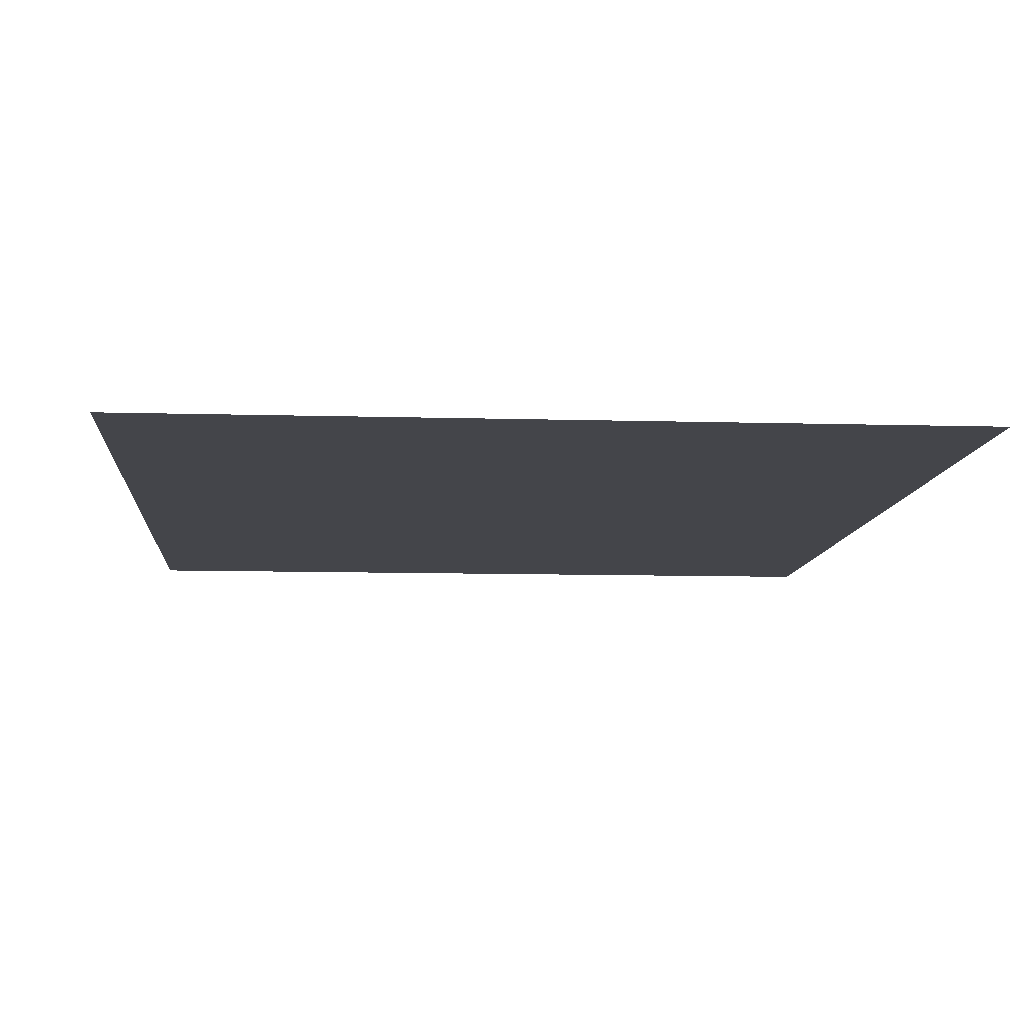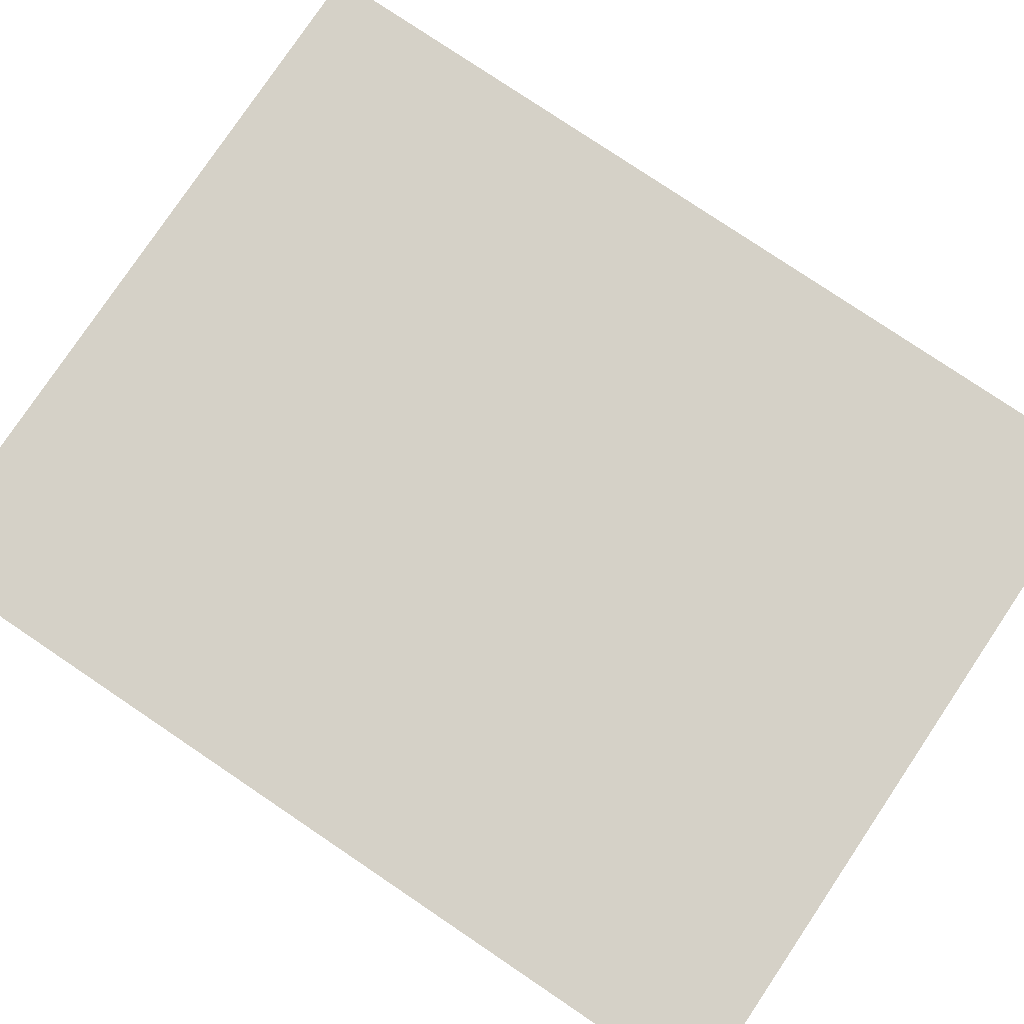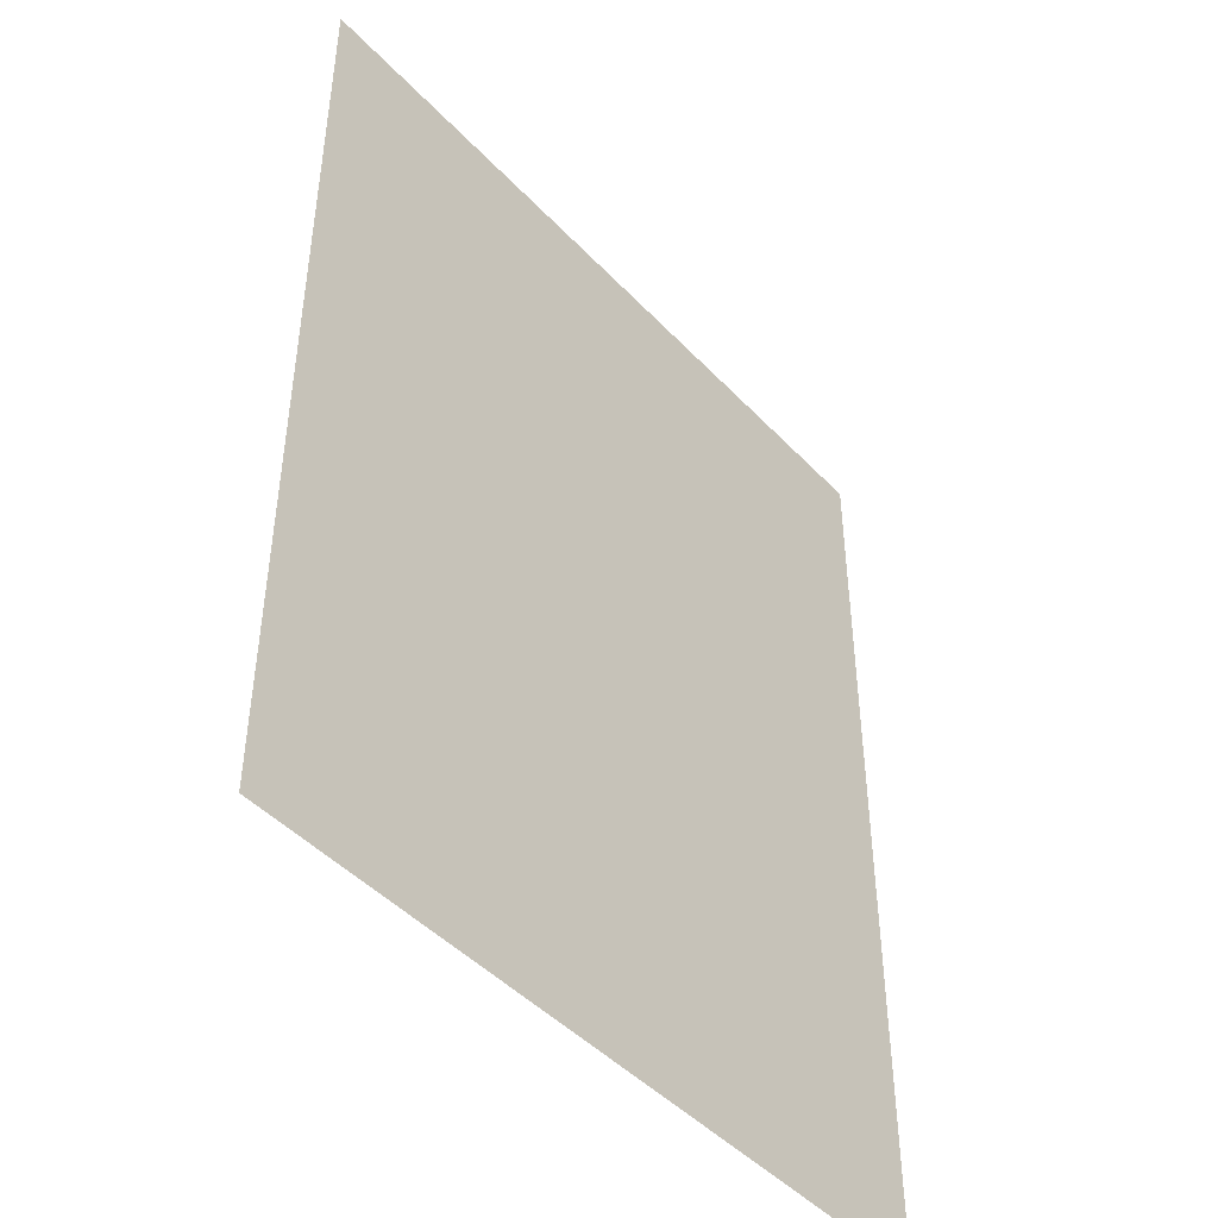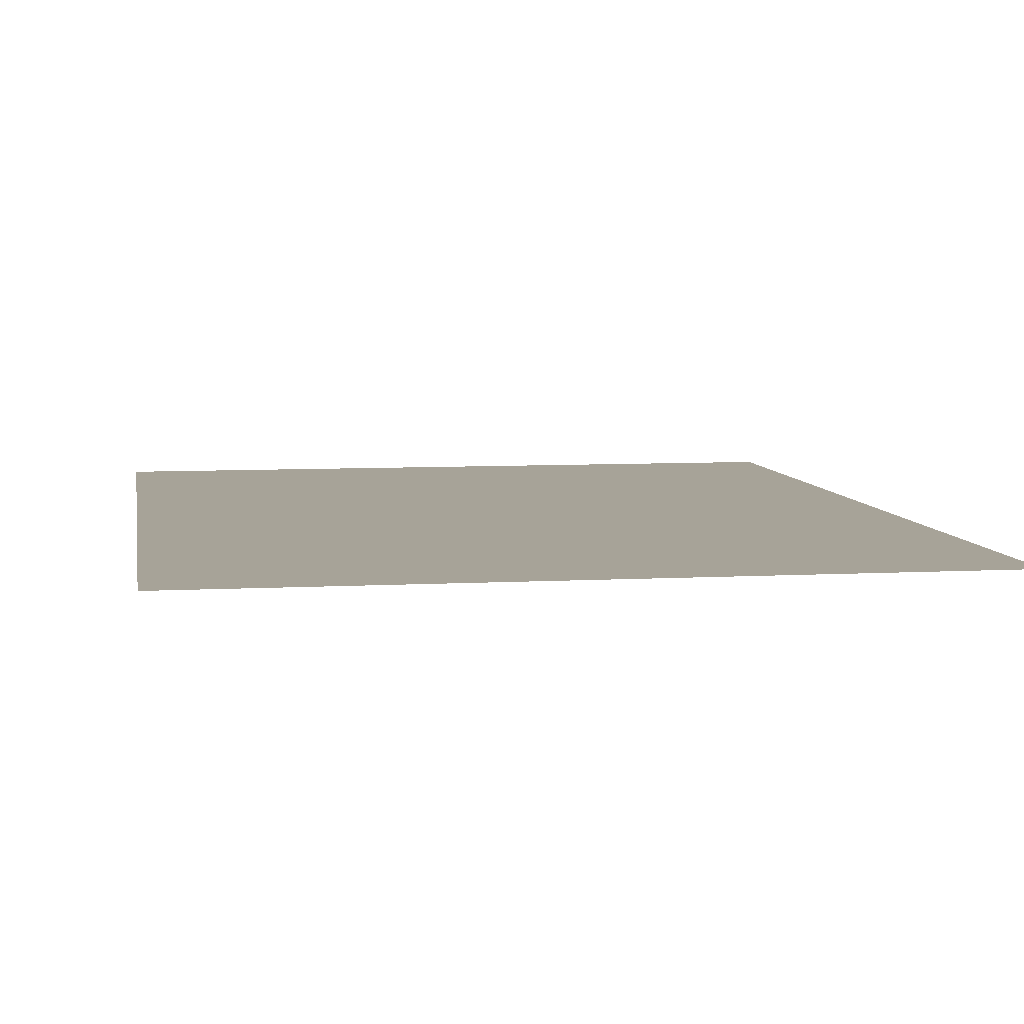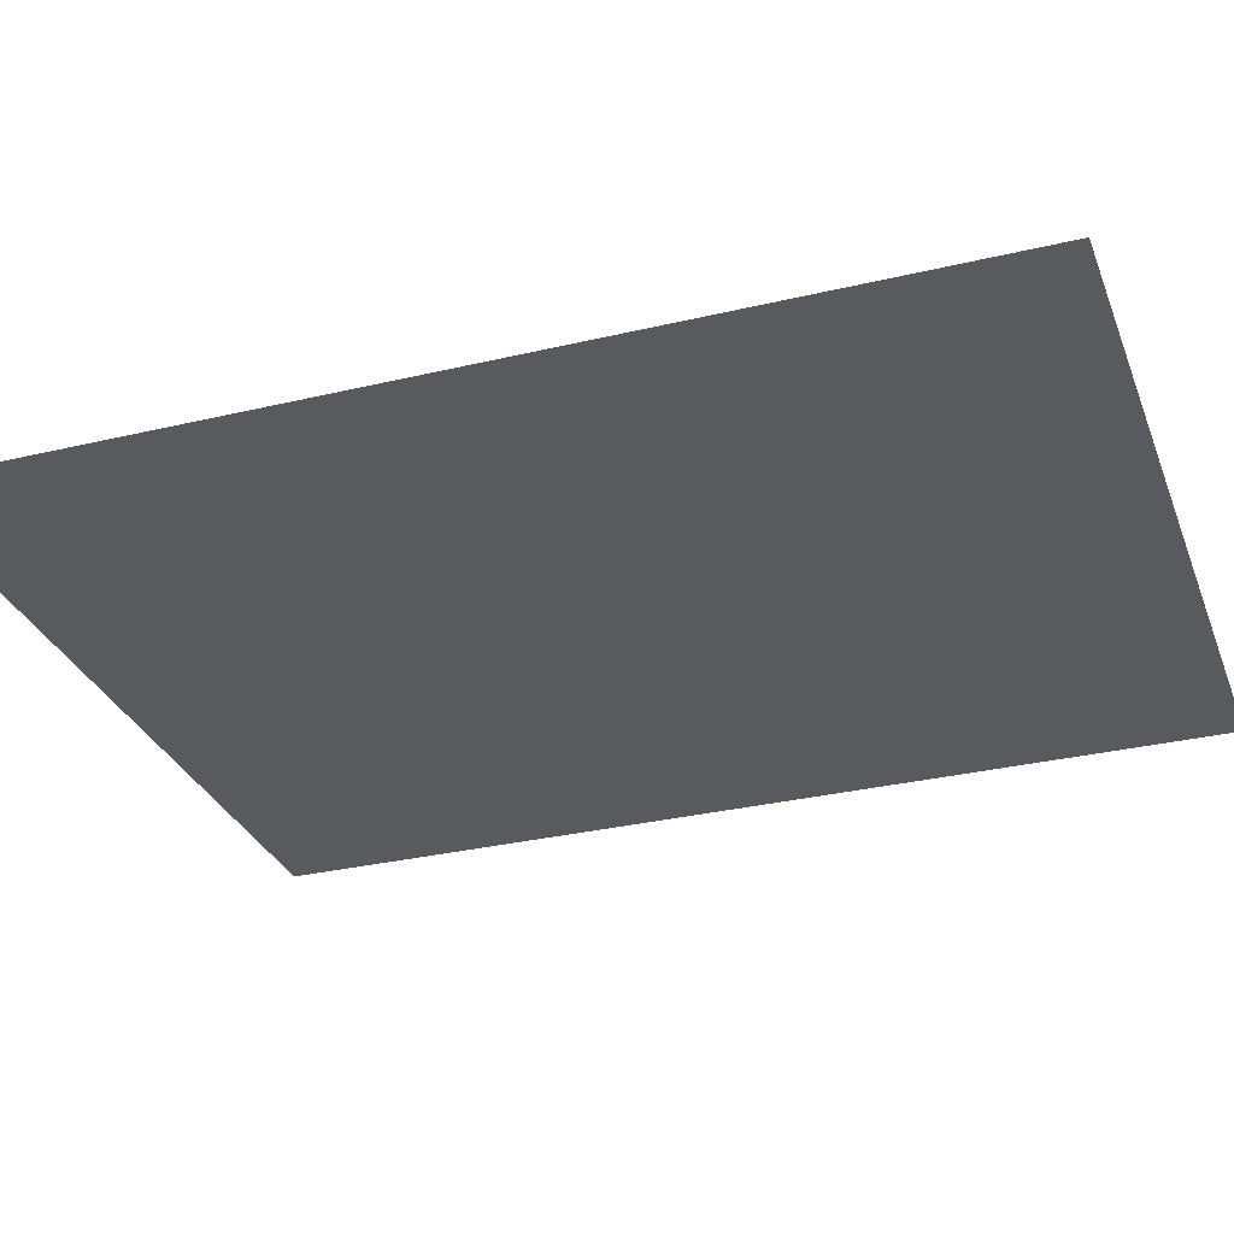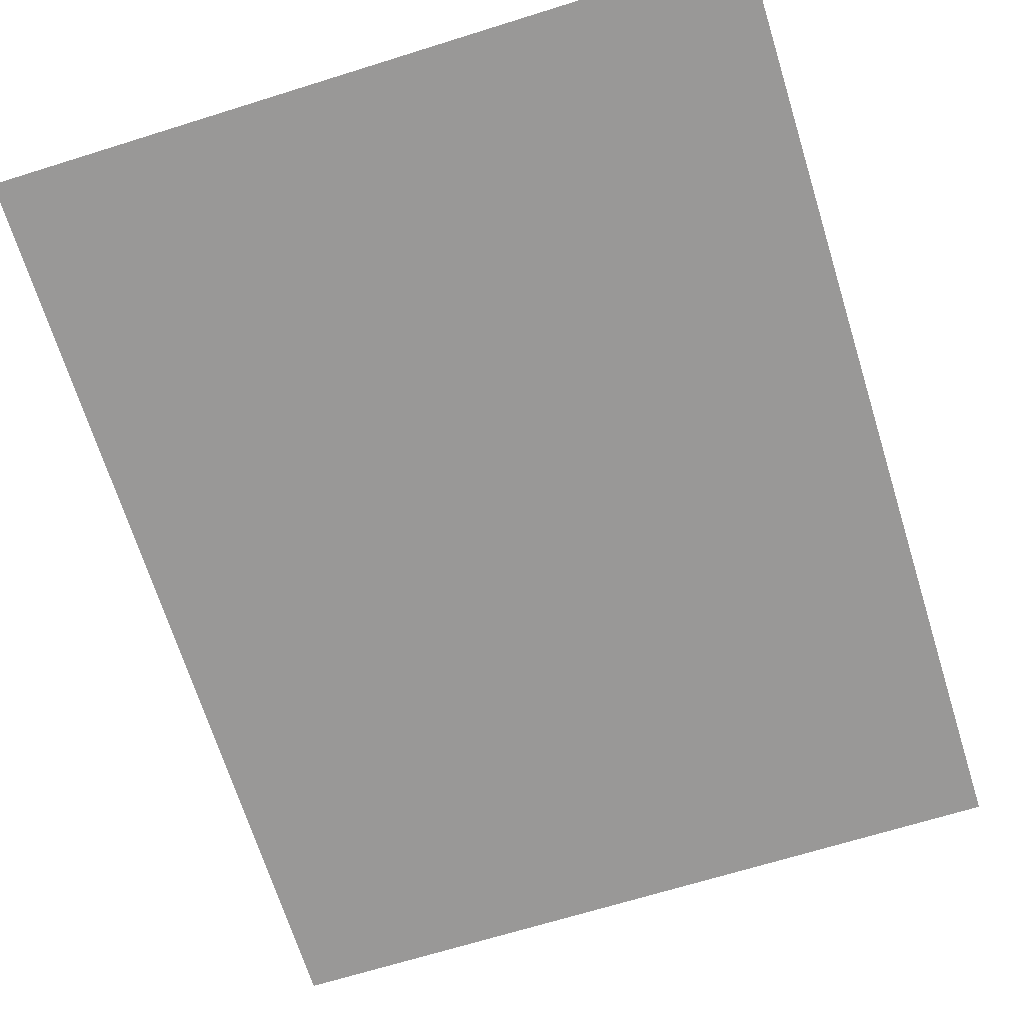
<metadata>
{"format":"obj","ext":"obj","renderer":"f3d","projection":"perspective","resolution":1024,"background":"white","views":[{"elev":-9.2,"azim":-4.5,"up":"+Y"},{"elev":79.4,"azim":-56.1,"up":"+Y"},{"elev":-46.0,"azim":130.2,"up":"+Z"},{"elev":6.8,"azim":170.7,"up":"+Y"},{"elev":-30.7,"azim":109.0,"up":"+Y"},{"elev":-68.7,"azim":17.3,"up":"+Y"}]}
</metadata>
<code>
v 0.00525 0 0.0161
v 0.00525 0 -0.025
v 0.01995 0 -0.025
v 0.01995 0 0.0161
v -0.00505 0 -0.025
v -0.00505 0 0.0161
v -0.01995 0 0.0161
v -0.01995 0 -0.025
v -0.00505 0 0.0161
v -0.01995 0 0.025
v -0.01995 0 0.0161
v 0.00525 0 0.0161
v -0.00505 0 0.0161
v -0.00505 0 -0.025
v 0.00525 0 -0.025
v 0.01995 0 0.0161
v 0.01995 0 0.025
v 0.00525 0 0.0161
v 0.00525 0 0.0161
v 0.01995 0 0.025
v -0.01995 0 0.025
v -0.00505 0 0.0161
g mesh51936
f 1 2 3
f 3 4 1
f 5 6 7
f 7 8 5
g mesh51937
f 9 10 11
f 12 13 14
f 14 15 12
f 16 17 18
f 19 20 21
f 21 22 19

</code>
